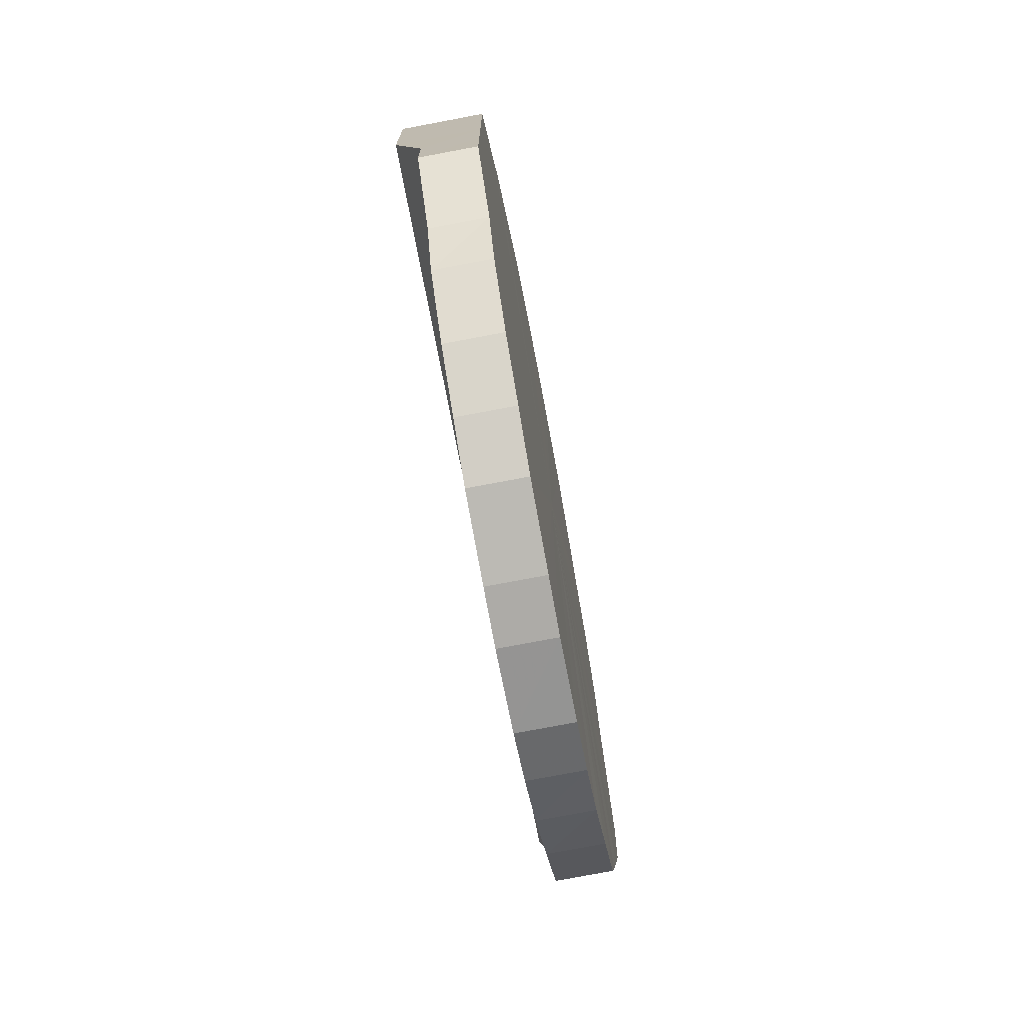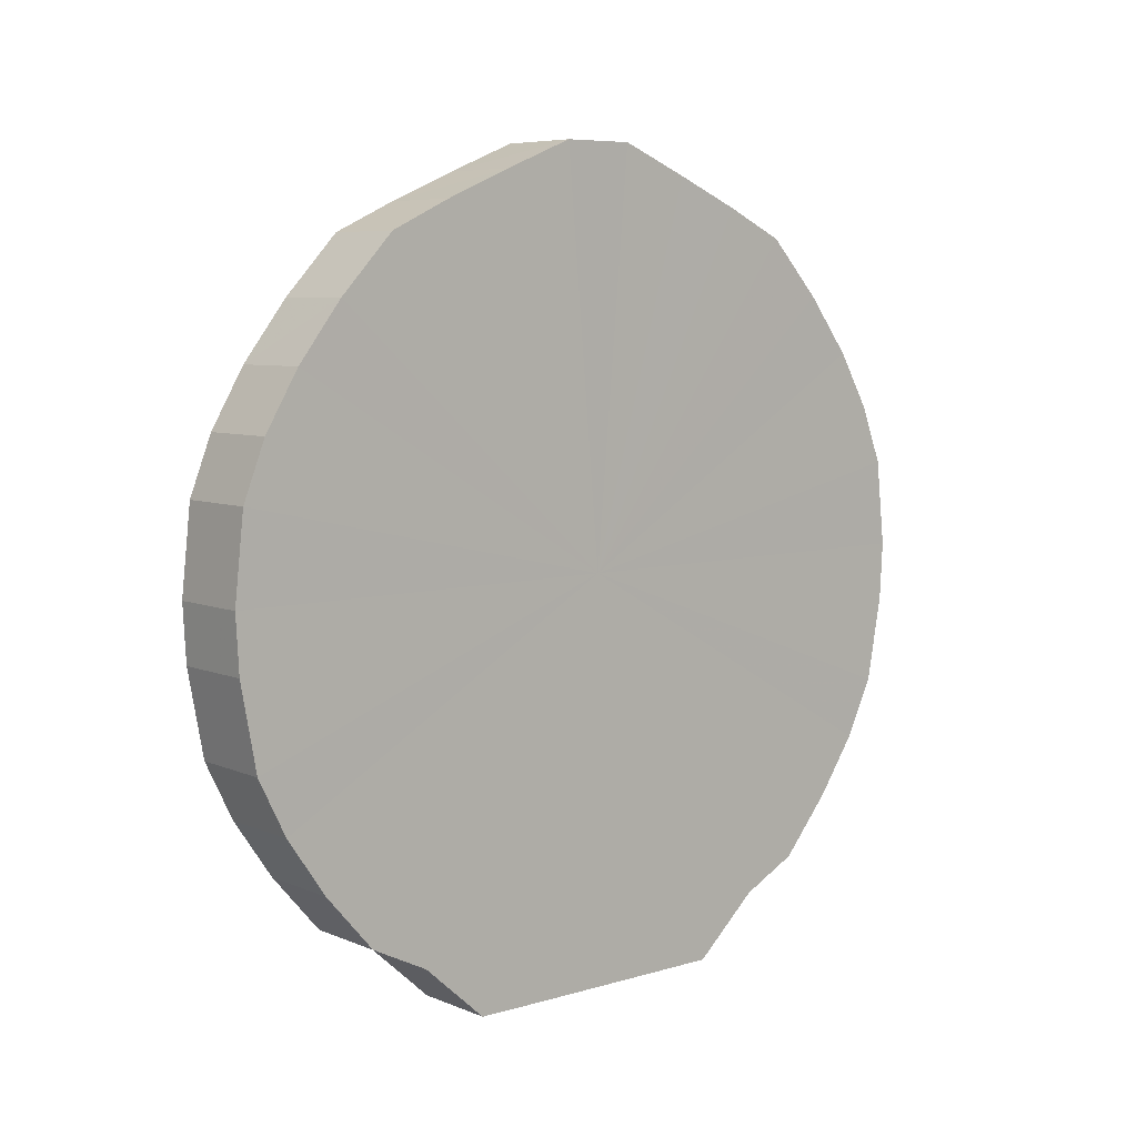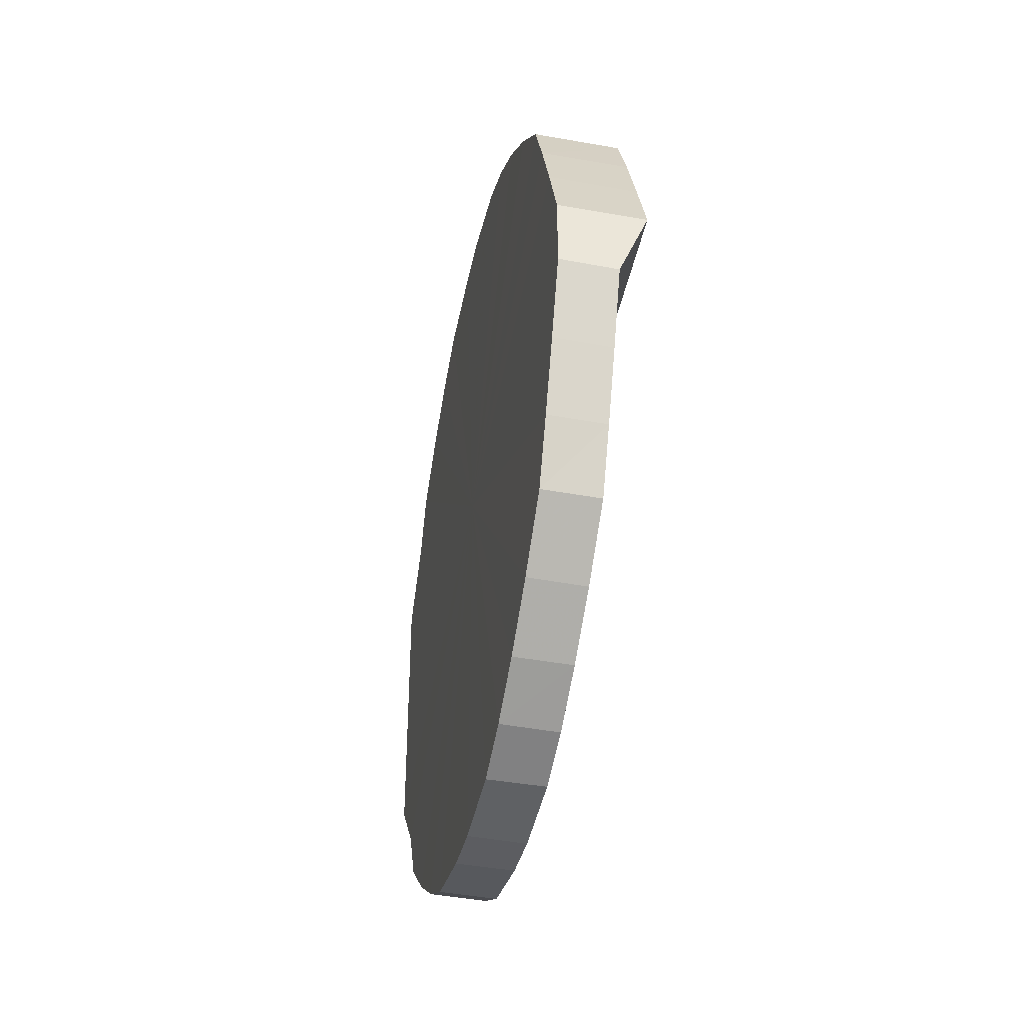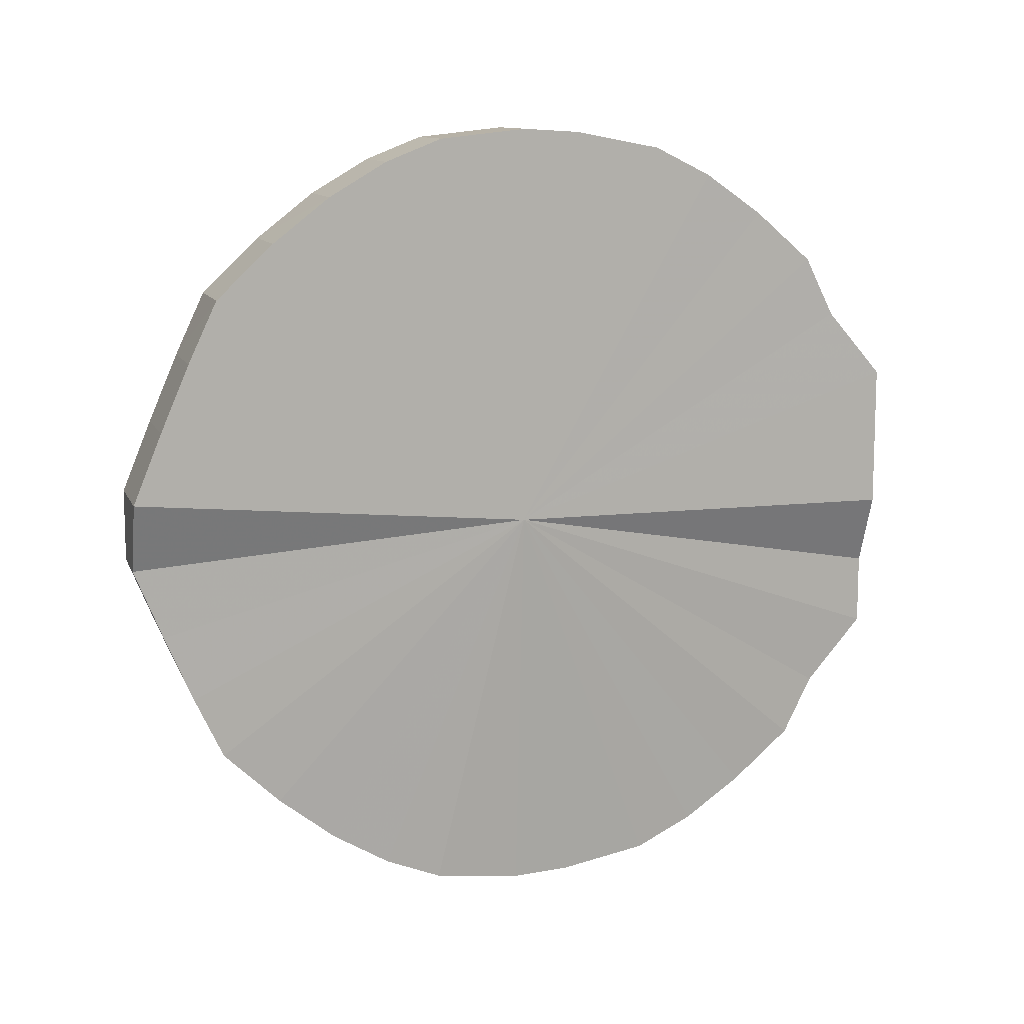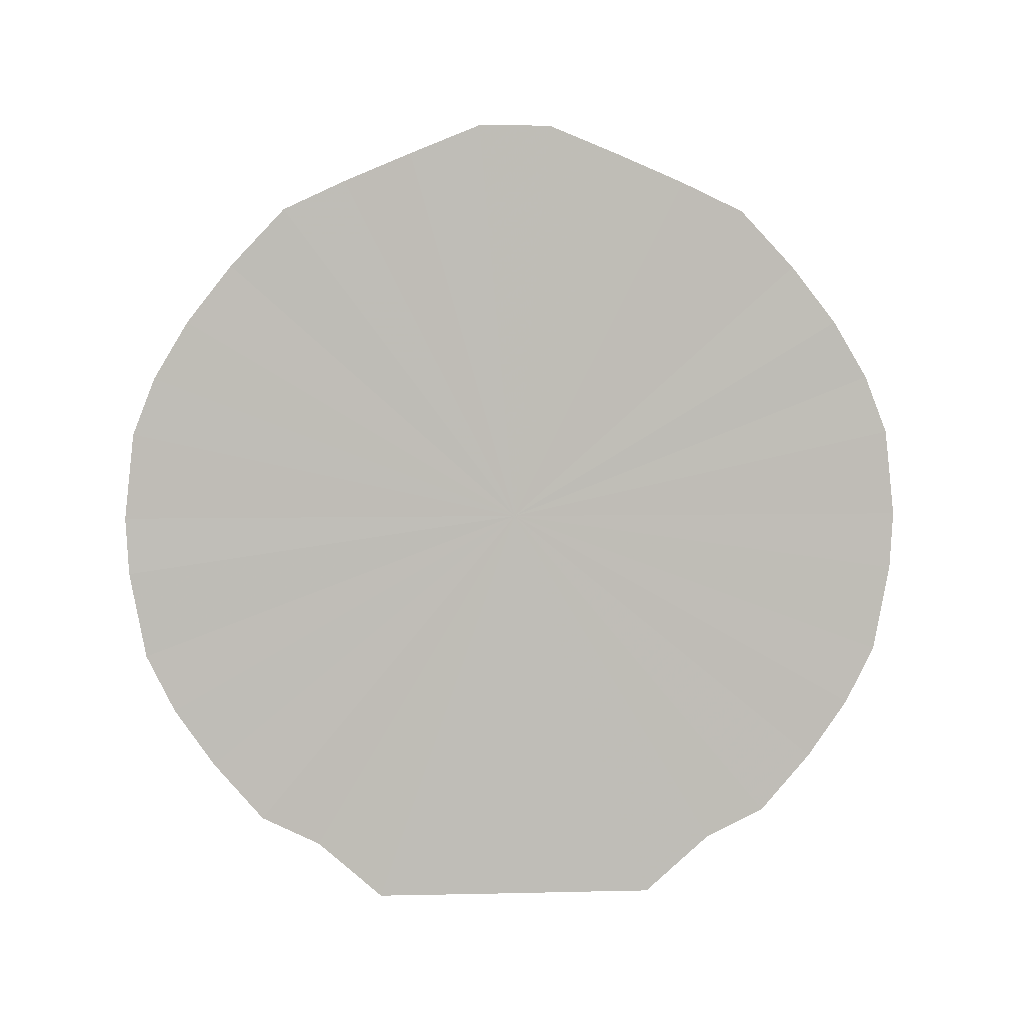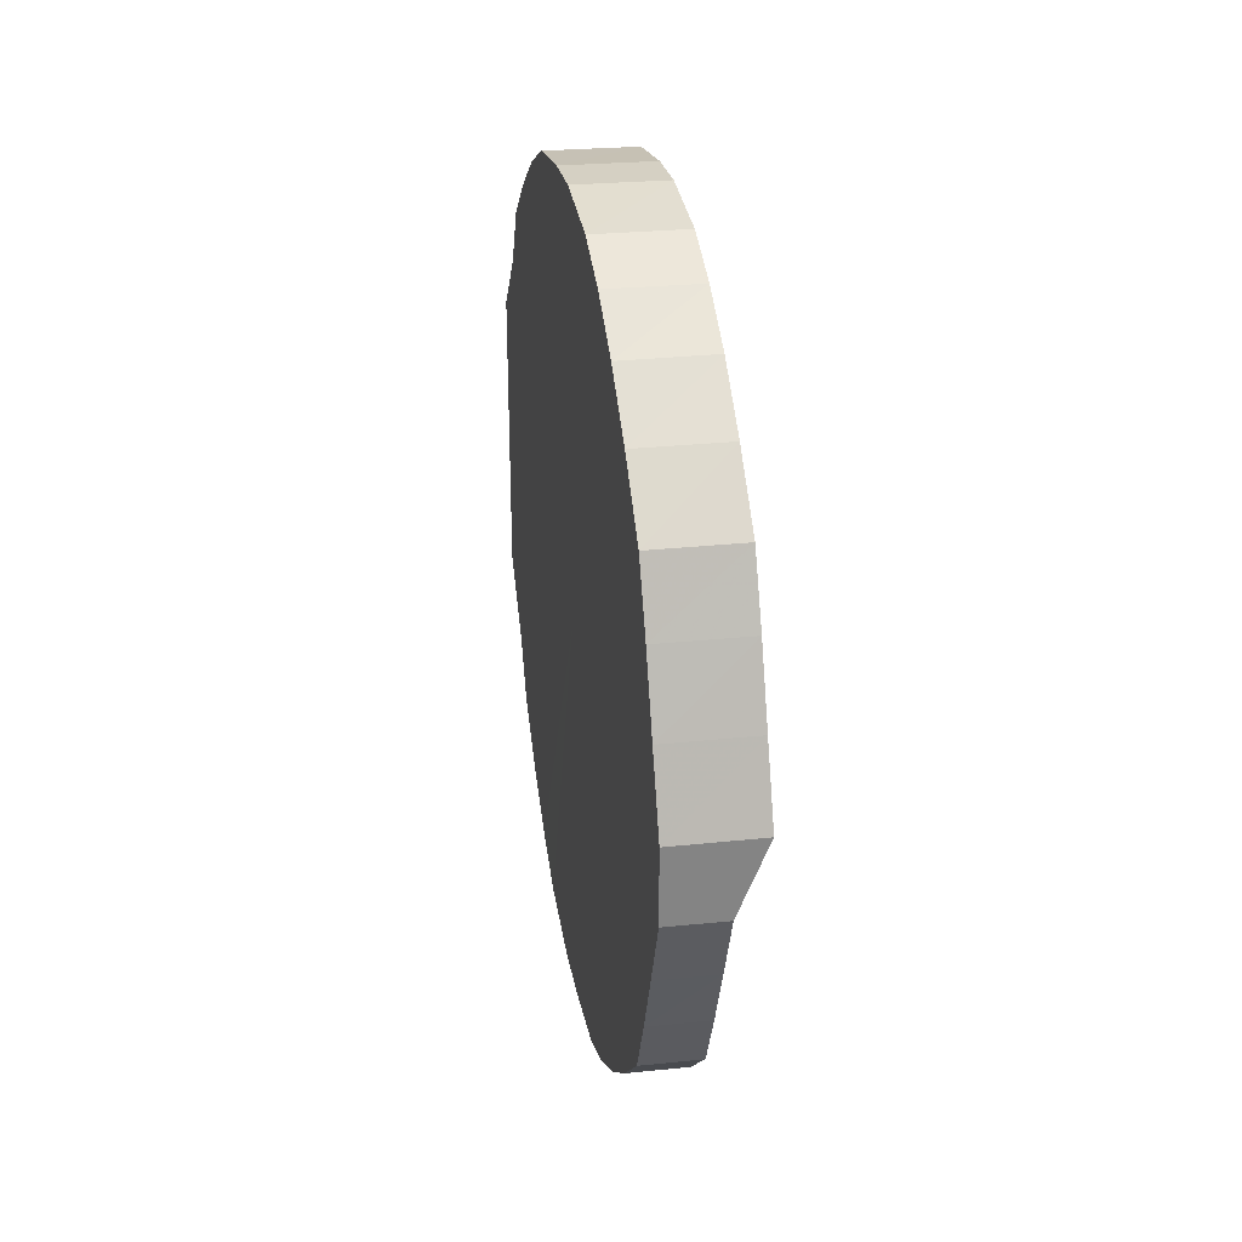
<metadata>
{"format":"obj","ext":"obj","renderer":"f3d","projection":"perspective","resolution":1024,"background":"white","views":[{"elev":-73.0,"azim":10.6,"up":"+Z"},{"elev":6.8,"azim":49.3,"up":"+Y"},{"elev":-39.5,"azim":168.0,"up":"+Z"},{"elev":10.7,"azim":-106.9,"up":"+Z"},{"elev":5.3,"azim":85.7,"up":"+Y"},{"elev":29.3,"azim":169.9,"up":"+Z"}]}
</metadata>
<code>
o 26482
v 2213 1893 6.492
v 2213 1893 6.517
v 2213 1893 6.492
v 2213 1893 6.542
v 2213 1893 6.517
v 2213 1893 6.467
v 2213 1893 6.467
v 2213 1893 6.564
v 2213 1893 6.541
v 2213 1893 6.443
v 2213 1893 6.443
v 2213 1893 6.584
v 2213 1893 6.564
v 2213 1893 6.421
v 2213 1893 6.42
v 2213 1893 6.602
v 2213 1893 6.584
v 2213 1893 6.4
v 2213 1893 6.4
v 2213 1893 6.616
v 2213 1893 6.601
v 2213 1893 6.383
v 2213 1893 6.382
v 2213 1893 6.625
v 2213 1893 6.615
v 2213 1893 6.369
v 2213 1893 6.369
v 2213 1893 6.631
v 2213 1893 6.625
v 2213 1893 6.359
v 2213 1893 6.359
v 2213 1893 6.632
v 2213 1893 6.631
v 2213 1893 6.354
v 2213 1893 6.353
v 2213 1893 6.629
v 2213 1893 6.632
v 2213 1893 6.352
v 2213 1893 6.352
v 2213 1893 6.621
v 2213 1893 6.628
v 2213 1893 6.356
v 2213 1893 6.355
v 2213 1893 6.609
v 2213 1893 6.621
v 2213 1893 6.364
v 2213 1893 6.363
v 2213 1893 6.594
v 2213 1893 6.609
v 2213 1893 6.376
v 2213 1893 6.375
v 2213 1893 6.575
v 2213 1893 6.593
v 2213 1893 6.391
v 2213 1893 6.391
v 2213 1893 6.553
v 2213 1893 6.574
v 2213 1893 6.41
v 2213 1893 6.41
v 2213 1893 6.53
v 2213 1893 6.553
v 2213 1893 6.432
v 2213 1893 6.431
v 2213 1893 6.505
v 2213 1893 6.529
v 2213 1893 6.455
v 2213 1893 6.455
v 2213 1893 6.48
v 2213 1893 6.504
v 2213 1893 6.479
v 2213 1893 6.492
v 2213 1893 6.517
v 2213 1893 6.517
v 2213 1893 6.542
v 2213 1893 6.541
v 2213 1893 6.467
v 2213 1893 6.492
v 2213 1893 6.443
v 2213 1893 6.467
v 2213 1893 6.564
v 2213 1893 6.564
v 2213 1893 6.42
v 2213 1893 6.443
v 2213 1893 6.4
v 2213 1893 6.421
v 2213 1893 6.584
v 2213 1893 6.584
v 2213 1893 6.382
v 2213 1893 6.4
v 2213 1893 6.369
v 2213 1893 6.383
v 2213 1893 6.602
v 2213 1893 6.601
v 2213 1893 6.359
v 2213 1893 6.369
v 2213 1893 6.353
v 2213 1893 6.359
v 2213 1893 6.616
v 2213 1893 6.615
v 2213 1893 6.352
v 2213 1893 6.354
v 2213 1893 6.355
v 2213 1893 6.352
v 2213 1893 6.625
v 2213 1893 6.625
v 2213 1893 6.363
v 2213 1893 6.356
v 2213 1893 6.375
v 2213 1893 6.364
v 2213 1893 6.631
v 2213 1893 6.631
v 2213 1893 6.391
v 2213 1893 6.376
v 2213 1893 6.41
v 2213 1893 6.391
v 2213 1893 6.632
v 2213 1893 6.632
v 2213 1893 6.431
v 2213 1893 6.41
v 2213 1893 6.455
v 2213 1893 6.432
v 2213 1893 6.629
v 2213 1893 6.628
v 2213 1893 6.479
v 2213 1893 6.455
v 2213 1893 6.504
v 2213 1893 6.48
v 2213 1893 6.621
v 2213 1893 6.621
v 2213 1893 6.529
v 2213 1893 6.505
v 2213 1893 6.553
v 2213 1893 6.53
v 2213 1893 6.609
v 2213 1893 6.609
v 2213 1893 6.574
v 2213 1893 6.553
v 2213 1893 6.593
v 2213 1893 6.575
v 2213 1893 6.594
v 2213 1893 6.492
v 2213 1893 6.517
v 2213 1893 6.492
v 2213 1893 6.542
v 2213 1893 6.467
v 2213 1893 6.564
v 2213 1893 6.443
v 2213 1893 6.584
v 2213 1893 6.421
v 2213 1893 6.602
v 2213 1893 6.4
v 2213 1893 6.616
v 2213 1893 6.383
v 2213 1893 6.625
v 2213 1893 6.369
v 2213 1893 6.631
v 2213 1893 6.359
v 2213 1893 6.632
v 2213 1893 6.354
v 2213 1893 6.629
v 2213 1893 6.352
v 2213 1893 6.621
v 2213 1893 6.356
v 2213 1893 6.609
v 2213 1893 6.364
v 2213 1893 6.594
v 2213 1893 6.376
v 2213 1893 6.575
v 2213 1893 6.391
v 2213 1893 6.553
v 2213 1893 6.41
v 2213 1893 6.53
v 2213 1893 6.432
v 2213 1893 6.505
v 2213 1893 6.455
v 2213 1893 6.48
v 2213 1893 6.492
v 2213 1893 6.492
v 2213 1893 6.517
v 2213 1893 6.467
v 2213 1893 6.541
v 2213 1893 6.443
v 2213 1893 6.564
v 2213 1893 6.42
v 2213 1893 6.584
v 2213 1893 6.4
v 2213 1893 6.601
v 2213 1893 6.382
v 2213 1893 6.615
v 2213 1893 6.369
v 2213 1893 6.625
v 2213 1893 6.359
v 2213 1893 6.631
v 2213 1893 6.353
v 2213 1893 6.632
v 2213 1893 6.352
v 2213 1893 6.628
v 2213 1893 6.355
v 2213 1893 6.621
v 2213 1893 6.363
v 2213 1893 6.609
v 2213 1893 6.375
v 2213 1893 6.593
v 2213 1893 6.391
v 2213 1893 6.574
v 2213 1893 6.41
v 2213 1893 6.553
v 2213 1893 6.431
v 2213 1893 6.529
v 2213 1893 6.455
v 2213 1893 6.504
v 2213 1893 6.479
f 1 2 3
f 2 4 5
f 6 1 7
f 4 8 9
f 10 6 11
f 8 12 13
f 14 10 15
f 12 16 17
f 18 14 19
f 16 20 21
f 22 18 23
f 20 24 25
f 26 22 27
f 24 28 29
f 30 26 31
f 28 32 33
f 34 30 35
f 32 36 37
f 38 34 39
f 36 40 41
f 42 38 43
f 40 44 45
f 46 42 47
f 44 48 49
f 50 46 51
f 48 52 53
f 54 50 55
f 52 56 57
f 58 54 59
f 56 60 61
f 62 58 63
f 60 64 65
f 66 62 67
f 64 68 69
f 68 66 70
f 71 72 73
f 73 74 75
f 76 77 71
f 78 79 76
f 75 80 81
f 82 83 78
f 84 85 82
f 81 86 87
f 88 89 84
f 90 91 88
f 87 92 93
f 94 95 90
f 96 97 94
f 93 98 99
f 100 101 96
f 102 103 100
f 99 104 105
f 106 107 102
f 108 109 106
f 105 110 111
f 112 113 108
f 114 115 112
f 111 116 117
f 118 119 114
f 120 121 118
f 117 122 123
f 124 125 120
f 126 127 124
f 123 128 129
f 130 131 126
f 132 133 130
f 129 134 135
f 136 137 132
f 138 139 136
f 135 140 138
f 141 142 143
f 141 144 142
f 141 143 145
f 141 146 144
f 141 145 147
f 141 148 146
f 141 147 149
f 141 150 148
f 141 149 151
f 141 152 150
f 141 151 153
f 141 154 152
f 141 153 155
f 141 156 154
f 141 155 157
f 141 158 156
f 141 157 159
f 141 160 158
f 141 159 161
f 141 162 160
f 141 161 163
f 141 164 162
f 141 163 165
f 141 166 164
f 141 165 167
f 141 168 166
f 141 167 169
f 141 170 168
f 141 169 171
f 141 172 170
f 141 171 173
f 141 174 172
f 141 173 175
f 141 176 174
f 141 175 176
f 177 178 179
f 177 180 178
f 177 179 181
f 177 182 180
f 177 181 183
f 177 184 182
f 177 183 185
f 177 186 184
f 177 185 187
f 177 188 186
f 177 187 189
f 177 190 188
f 177 189 191
f 177 192 190
f 177 191 193
f 177 194 192
f 177 193 195
f 177 196 194
f 177 195 197
f 177 198 196
f 177 197 199
f 177 200 198
f 177 199 201
f 177 202 200
f 177 201 203
f 177 204 202
f 177 203 205
f 177 206 204
f 177 205 207
f 177 208 206
f 177 207 209
f 177 210 208
f 177 209 211
f 177 212 210
f 177 211 212

</code>
